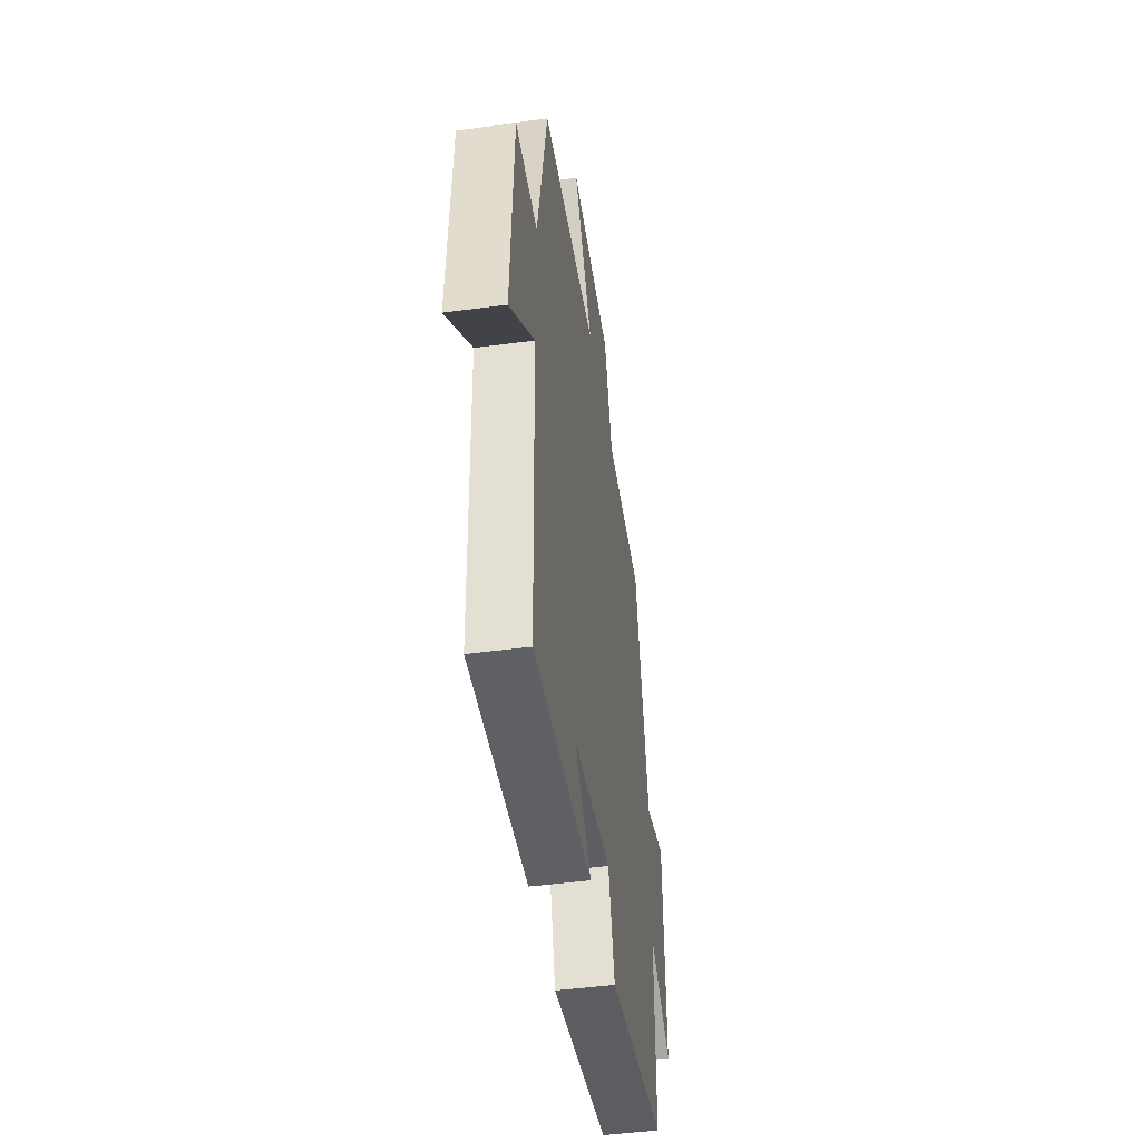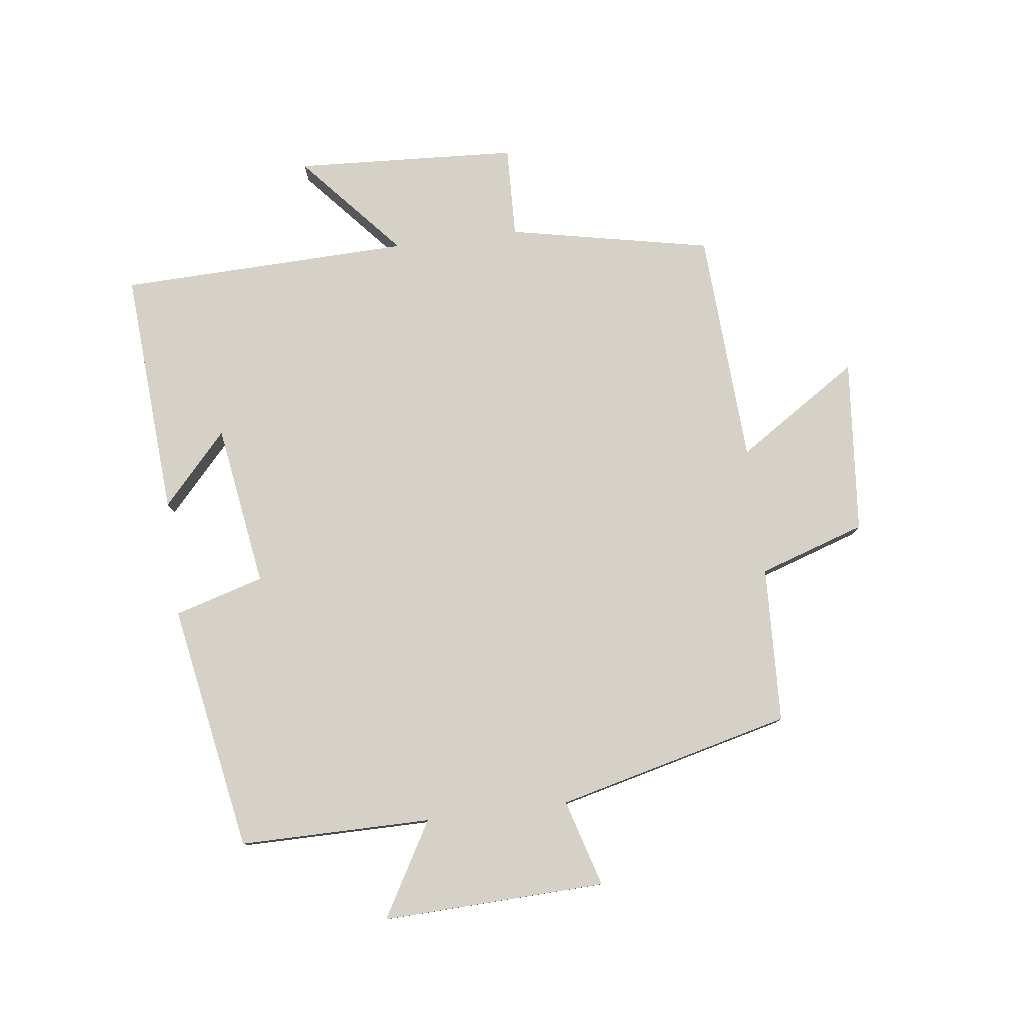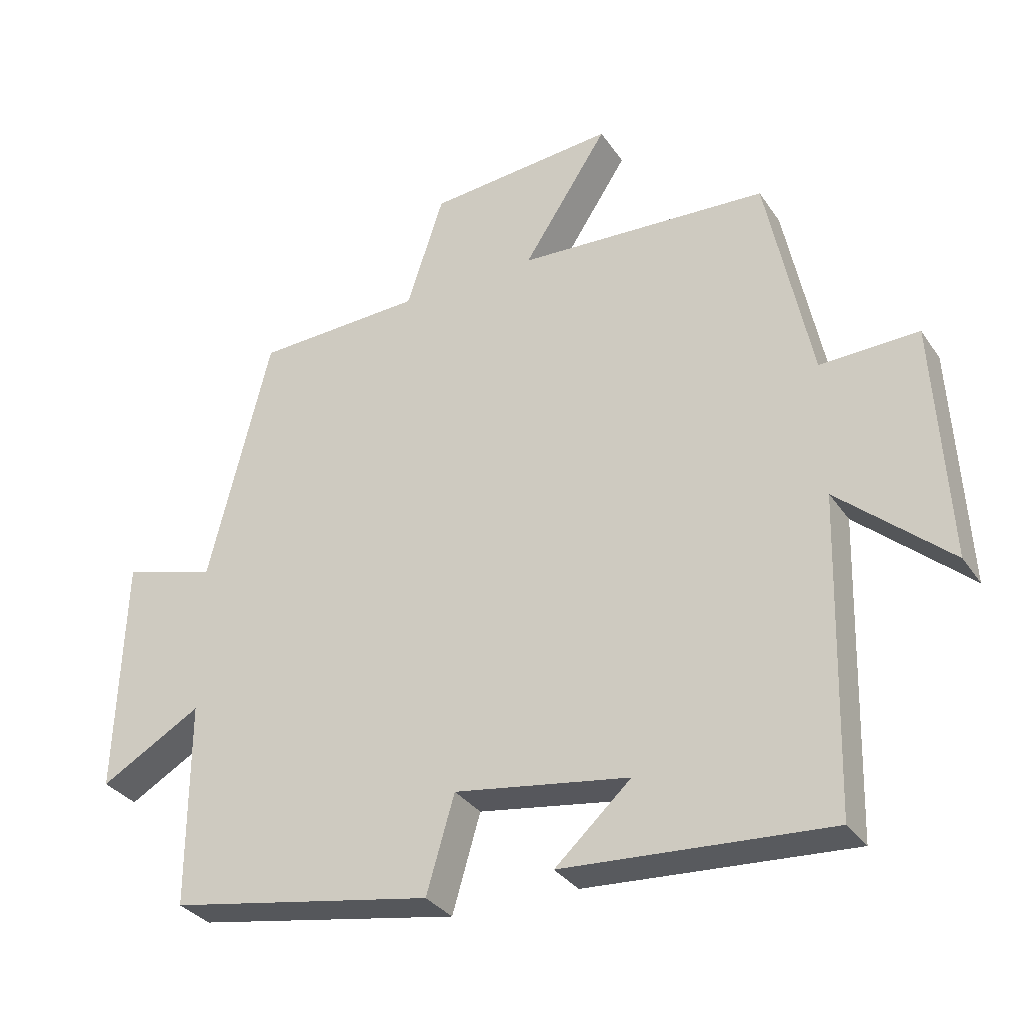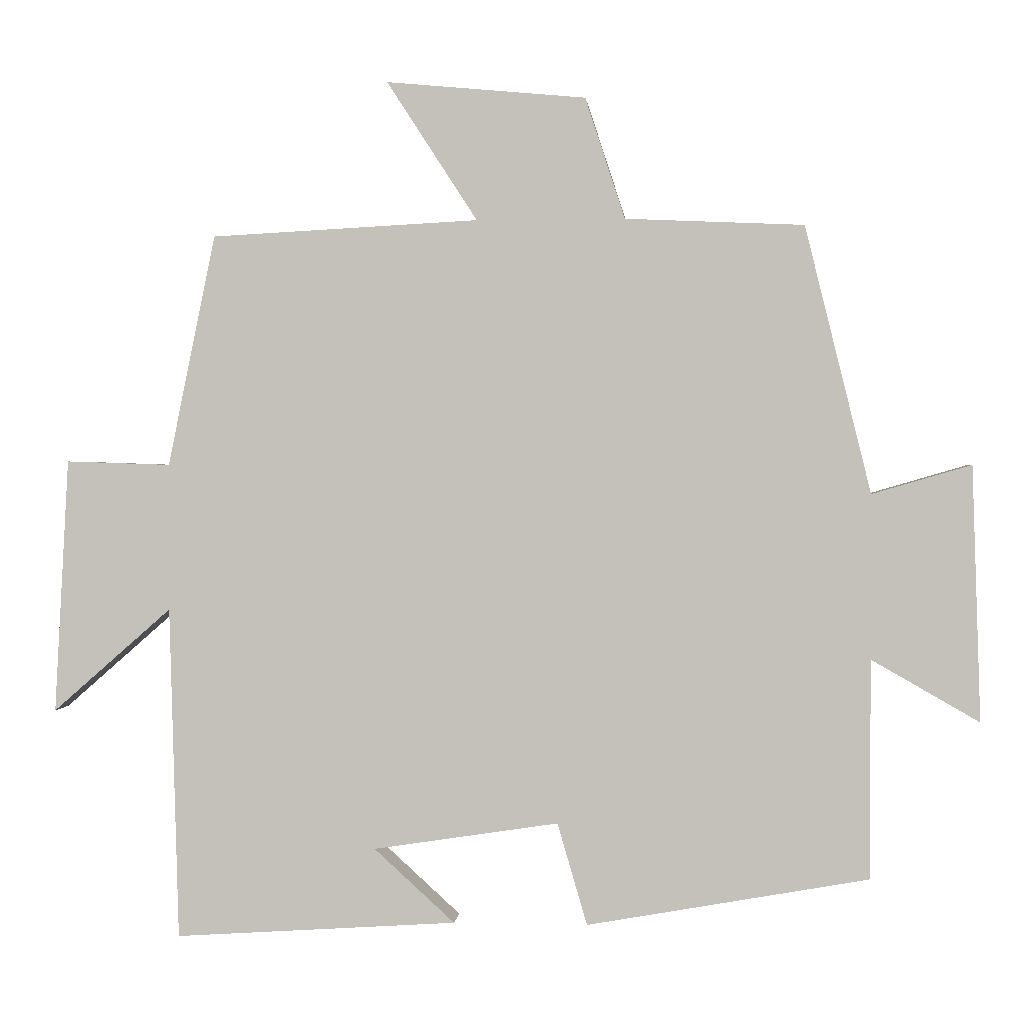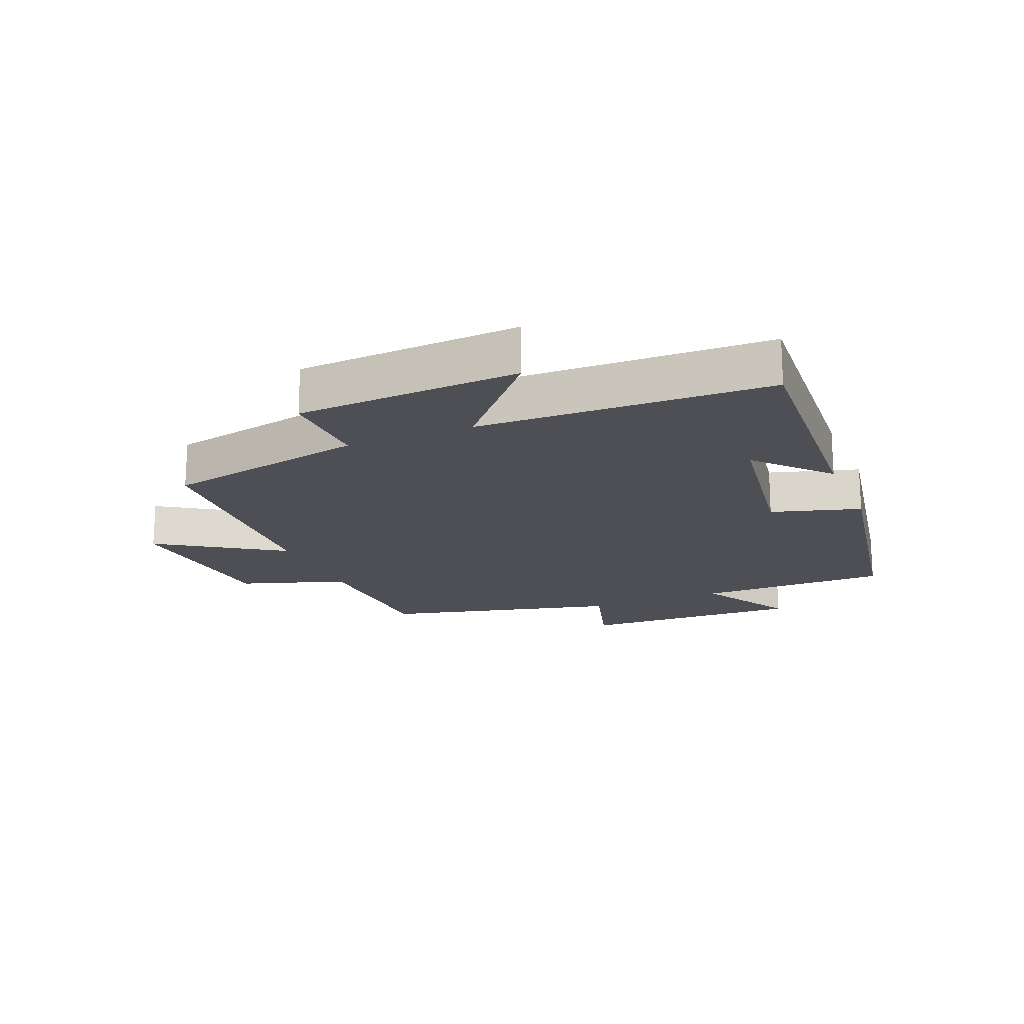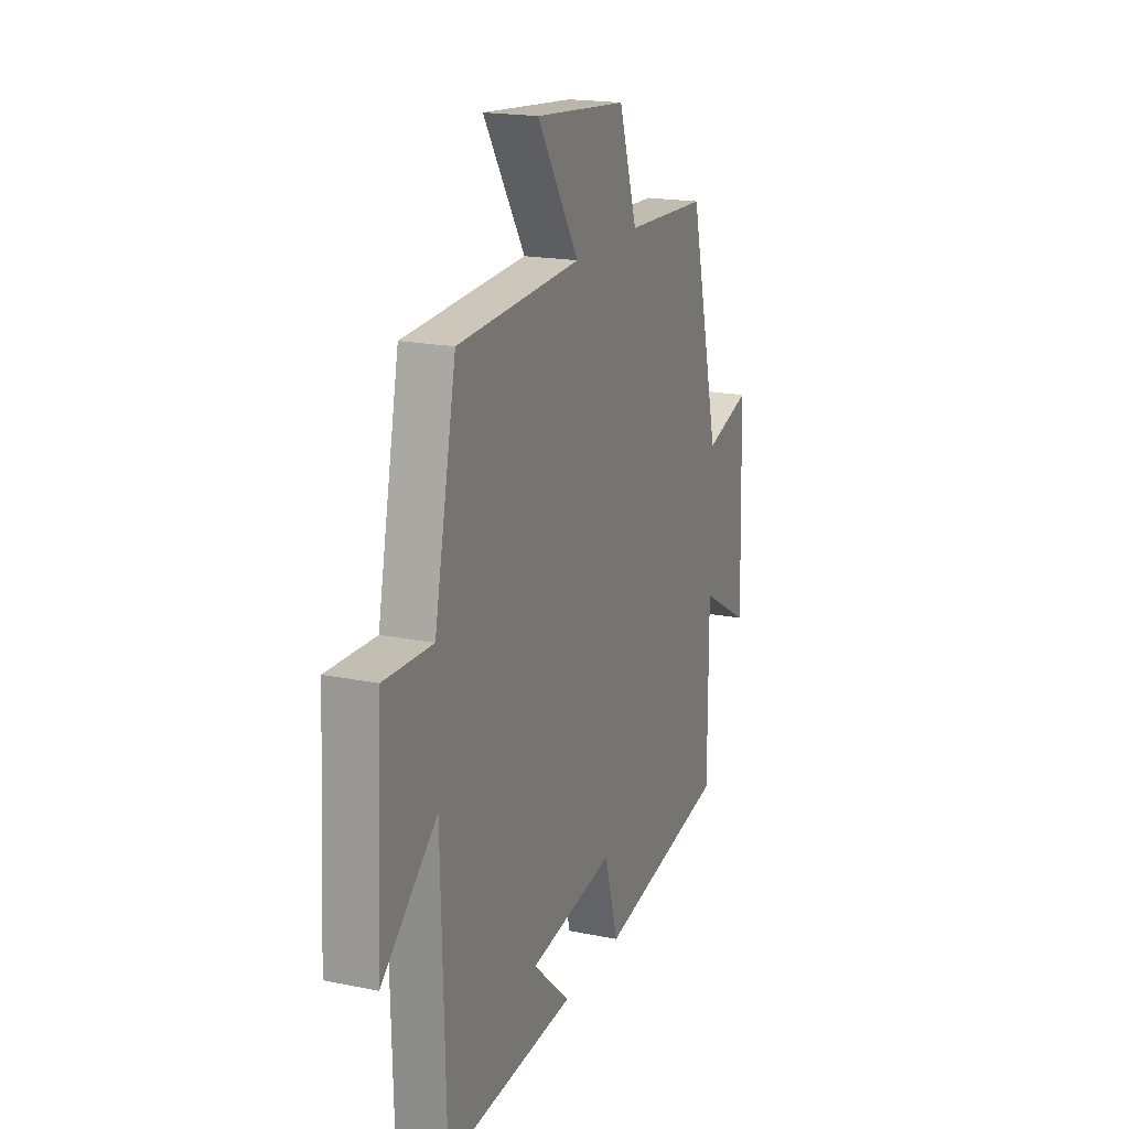
<metadata>
{"format":"obj","ext":"obj","renderer":"f3d","projection":"perspective","resolution":1024,"background":"white","views":[{"elev":-46.3,"azim":98.7,"up":"+Z"},{"elev":78.9,"azim":-97.2,"up":"+Y"},{"elev":-32.3,"azim":28.6,"up":"+Z"},{"elev":1.0,"azim":-174.8,"up":"+Z"},{"elev":-18.3,"azim":112.5,"up":"+Y"},{"elev":18.8,"azim":111.2,"up":"+Z"}]}
</metadata>
<code>
v 0.433 0.07 0.48
v 0.5 0.07 0.153
v 0.648 0.07 0.158
v 0.668 0.07 -0.202
v 0.5 0.07 -0.055
v 0.487 0.07 -0.526
v 0.088 0.07 -0.5
v 0.202 0.07 -0.396
v -0.06 0.07 -0.356
v -0.102 0.07 -0.5
v -0.5 0.07 -0.429
v -0.5 0.07 -0.12
v -0.652 0.07 -0.207
v -0.64 0.07 0.153
v -0.5 0.07 0.112
v -0.407 0.07 0.489
v -0.155 0.07 0.5
v -0.099 0.07 0.671
v 0.183 0.07 0.697
v 0.055 0.07 0.5
v 0.433 0 0.48
v 0.5 0 0.153
v 0.648 0 0.158
v 0.668 0 -0.202
v 0.5 0 -0.055
v 0.487 0 -0.526
v 0.088 0 -0.5
v 0.202 0 -0.396
v -0.06 0 -0.356
v -0.102 0 -0.5
v -0.5 0 -0.429
v -0.5 0 -0.12
v -0.652 0 -0.207
v -0.64 0 0.153
v -0.5 0 0.112
v -0.407 0 0.489
v -0.155 0 0.5
v -0.099 0 0.671
v 0.183 0 0.697
v 0.055 0 0.5
f 17 18 19 20
f 15 16 17 20
f 15 20 1 2
f 12 13 14 15
f 12 15 2 3
f 9 10 11 12
f 8 9 12 3
f 6 7 8
f 5 6 8
f 5 8 3
f 3 4 5
f 40 39 38 37
f 40 37 36 35
f 22 21 40 35
f 35 34 33 32
f 23 22 35 32
f 32 31 30 29
f 23 32 29 28
f 28 27 26
f 28 26 25
f 23 28 25
f 25 24 23
f 1 21 22 2
f 2 22 23 3
f 3 23 24 4
f 4 24 25 5
f 5 25 26 6
f 6 26 27 7
f 7 27 28 8
f 8 28 29 9
f 9 29 30 10
f 10 30 31 11
f 11 31 32 12
f 12 32 33 13
f 13 33 34 14
f 14 34 35 15
f 15 35 36 16
f 16 36 37 17
f 17 37 38 18
f 18 38 39 19
f 19 39 40 20
f 20 40 21 1

</code>
